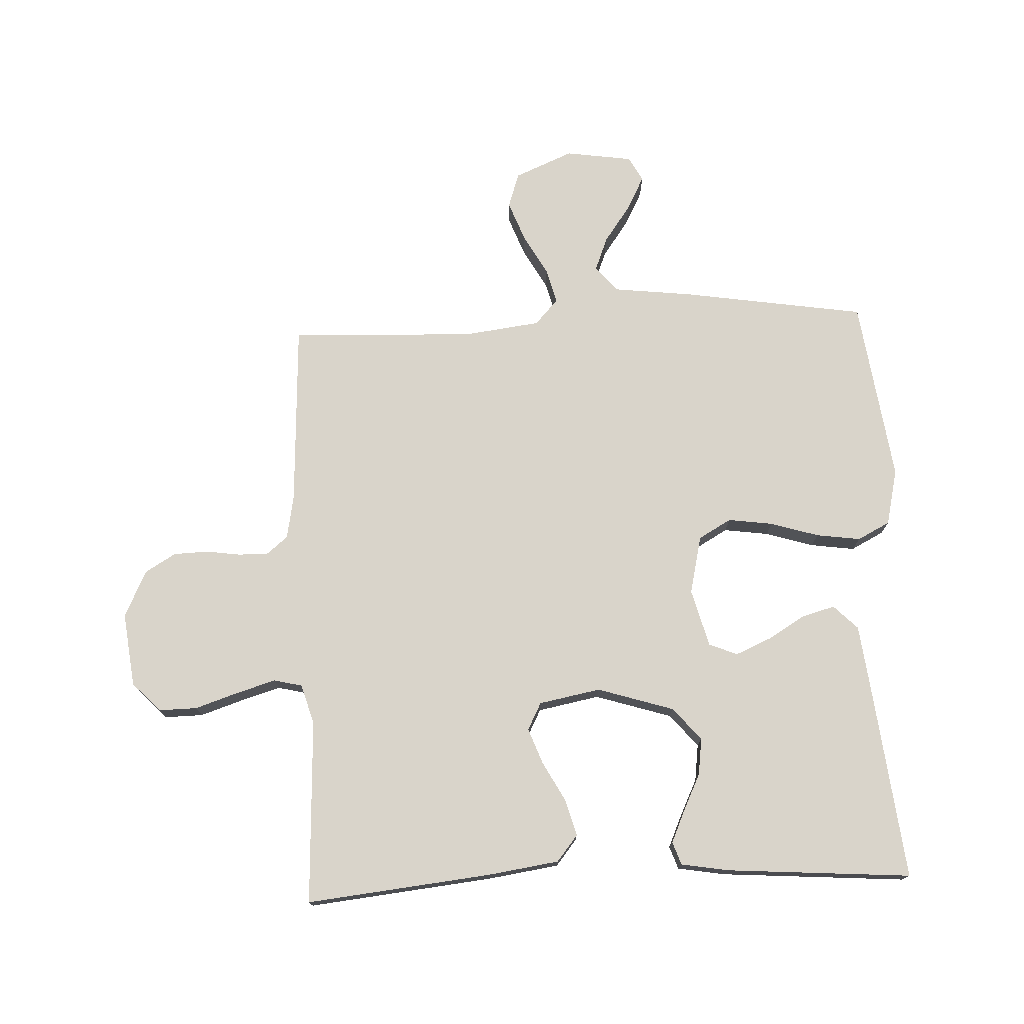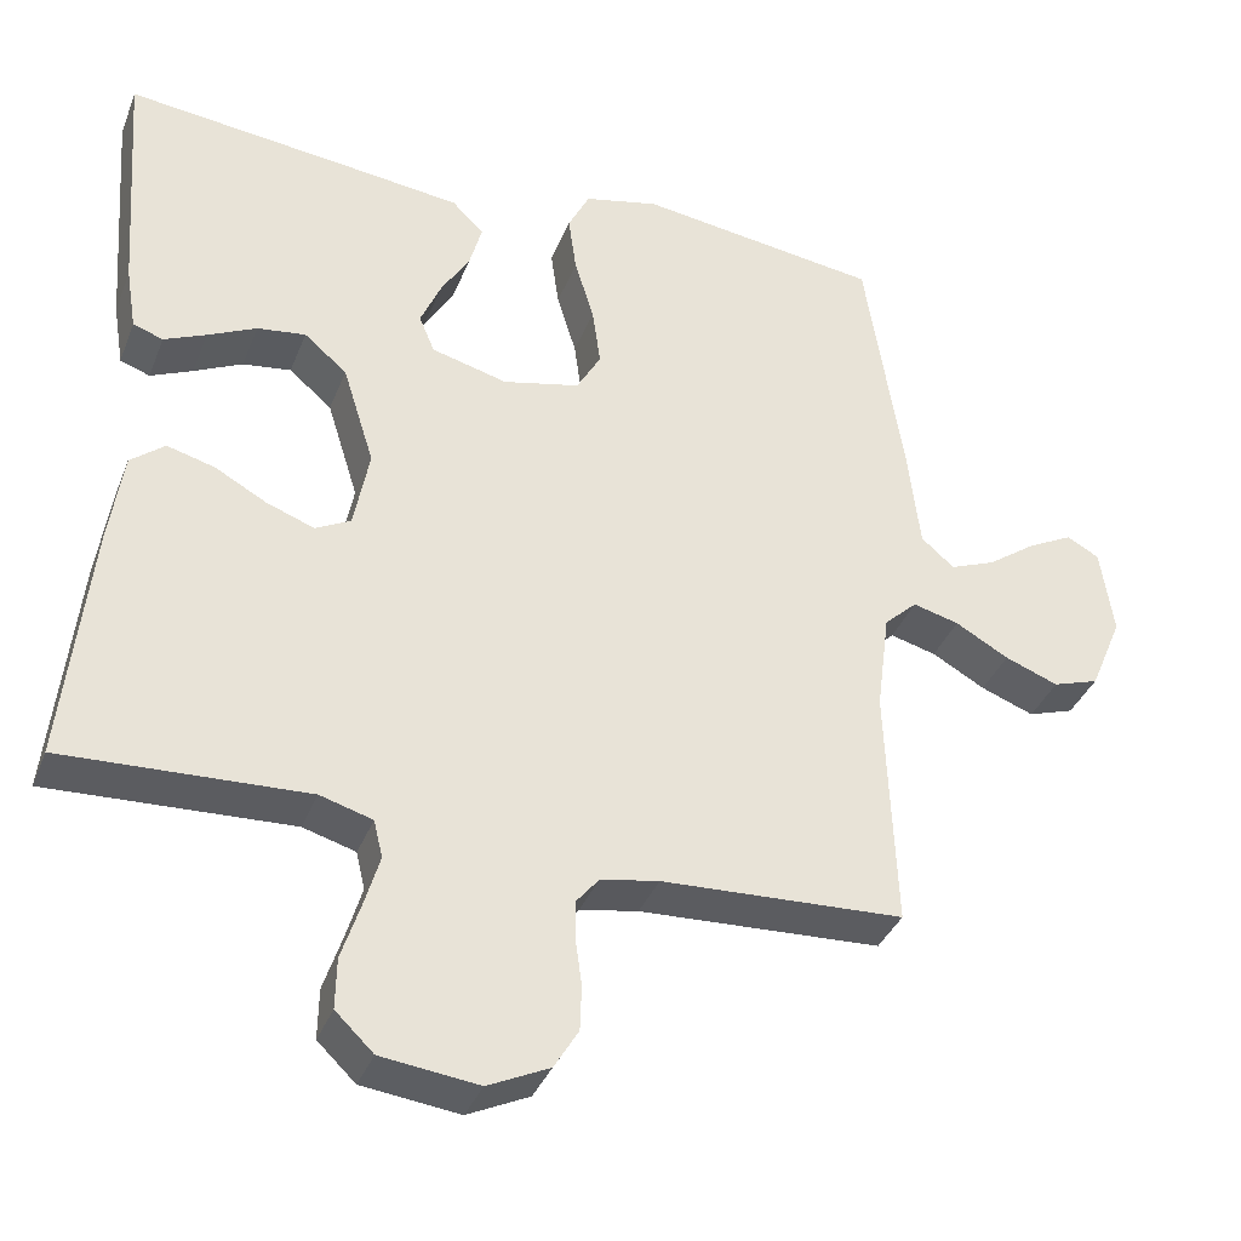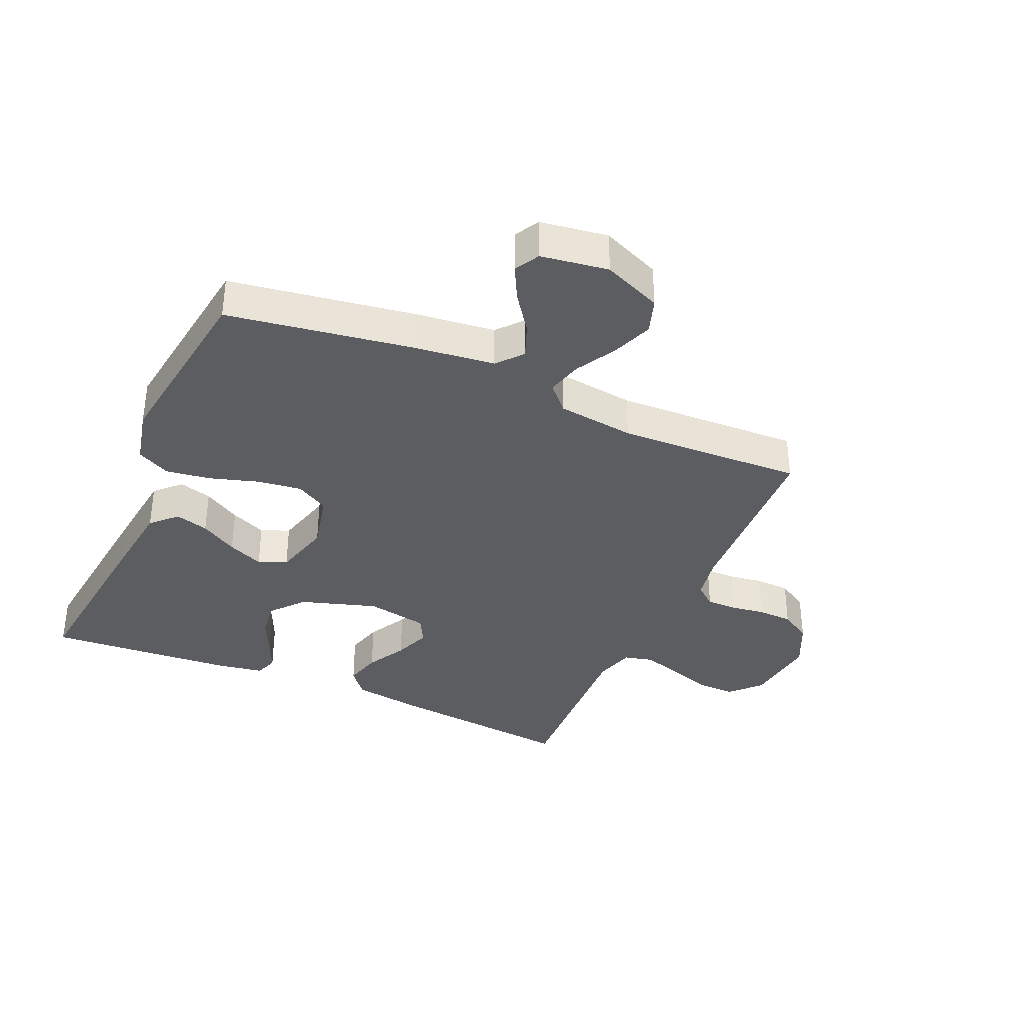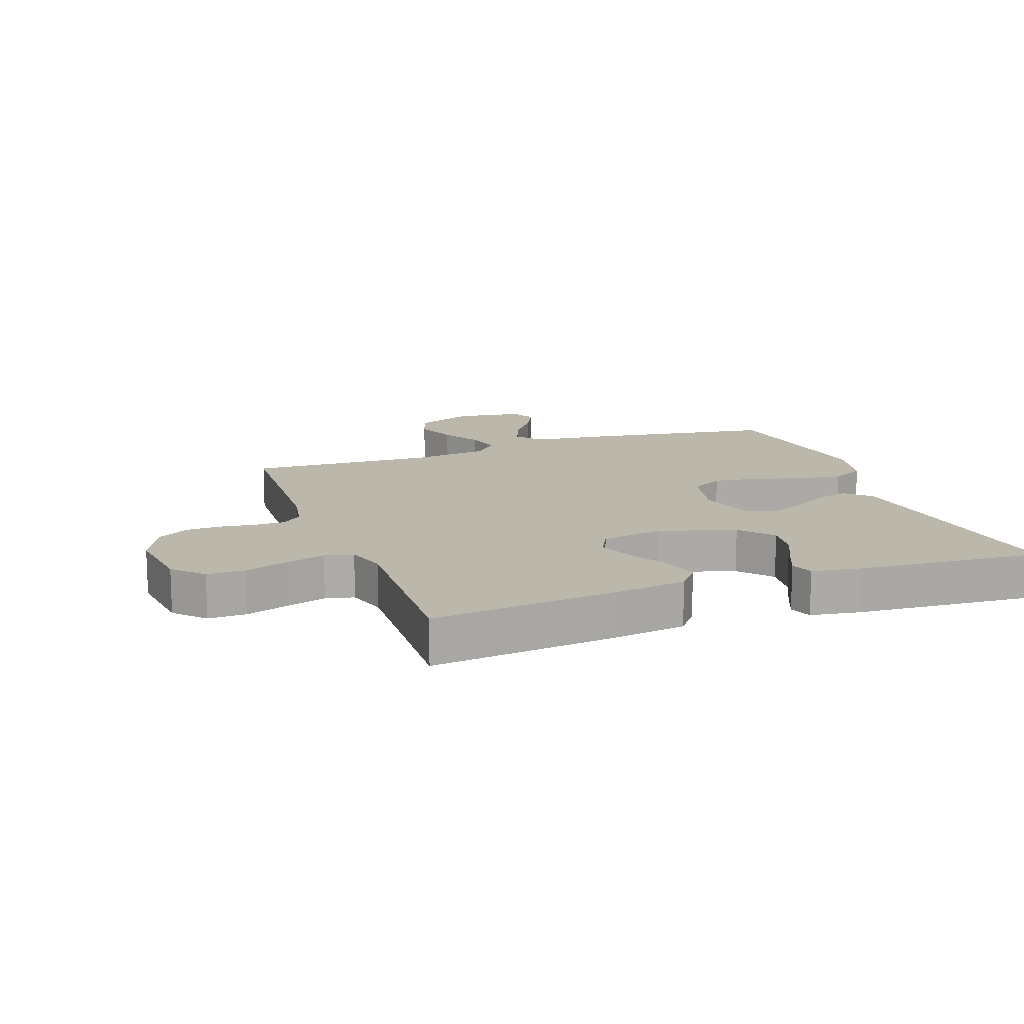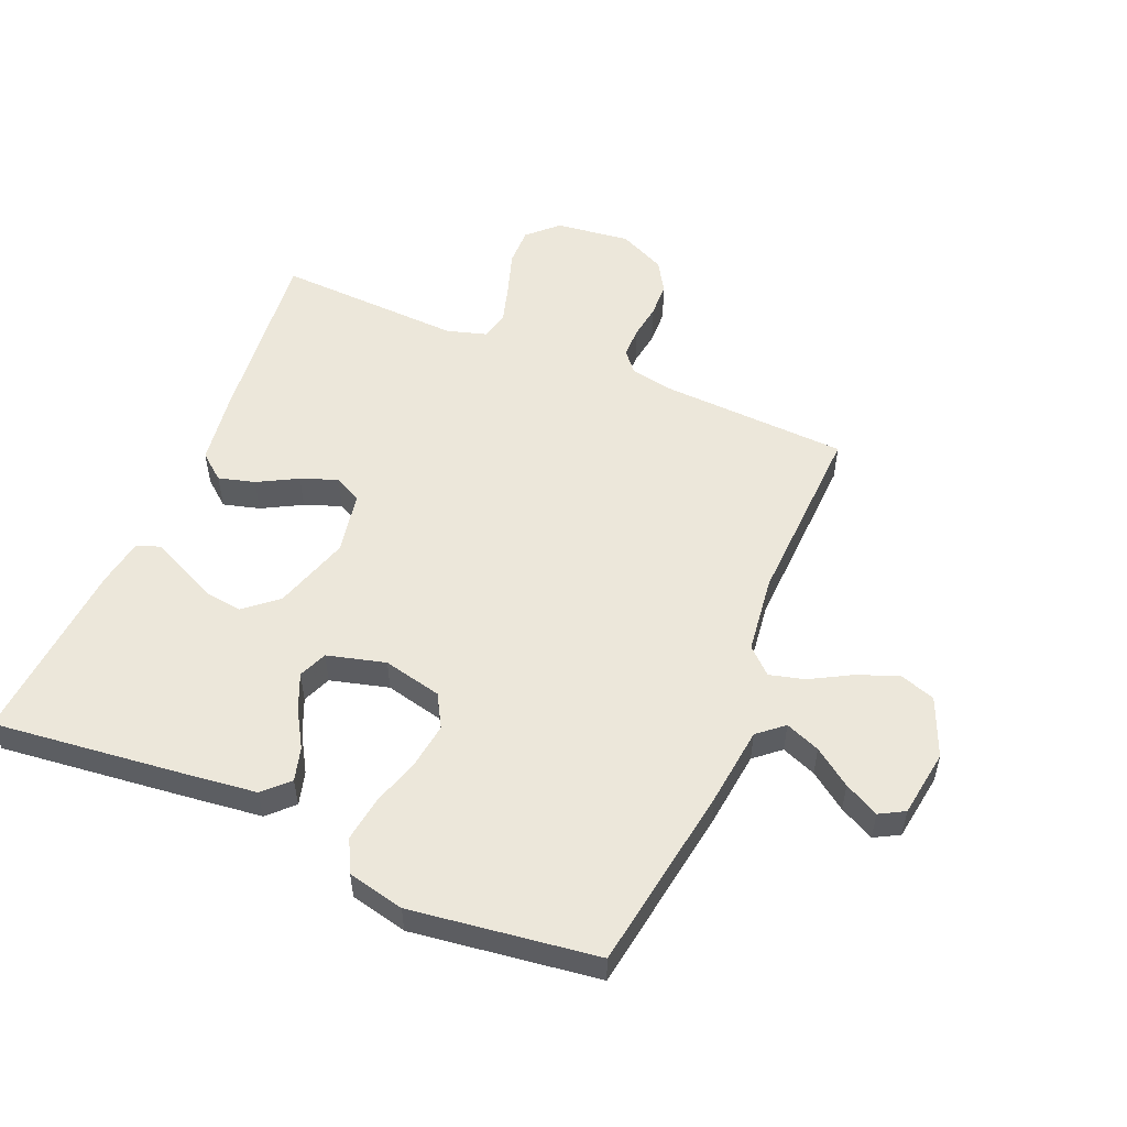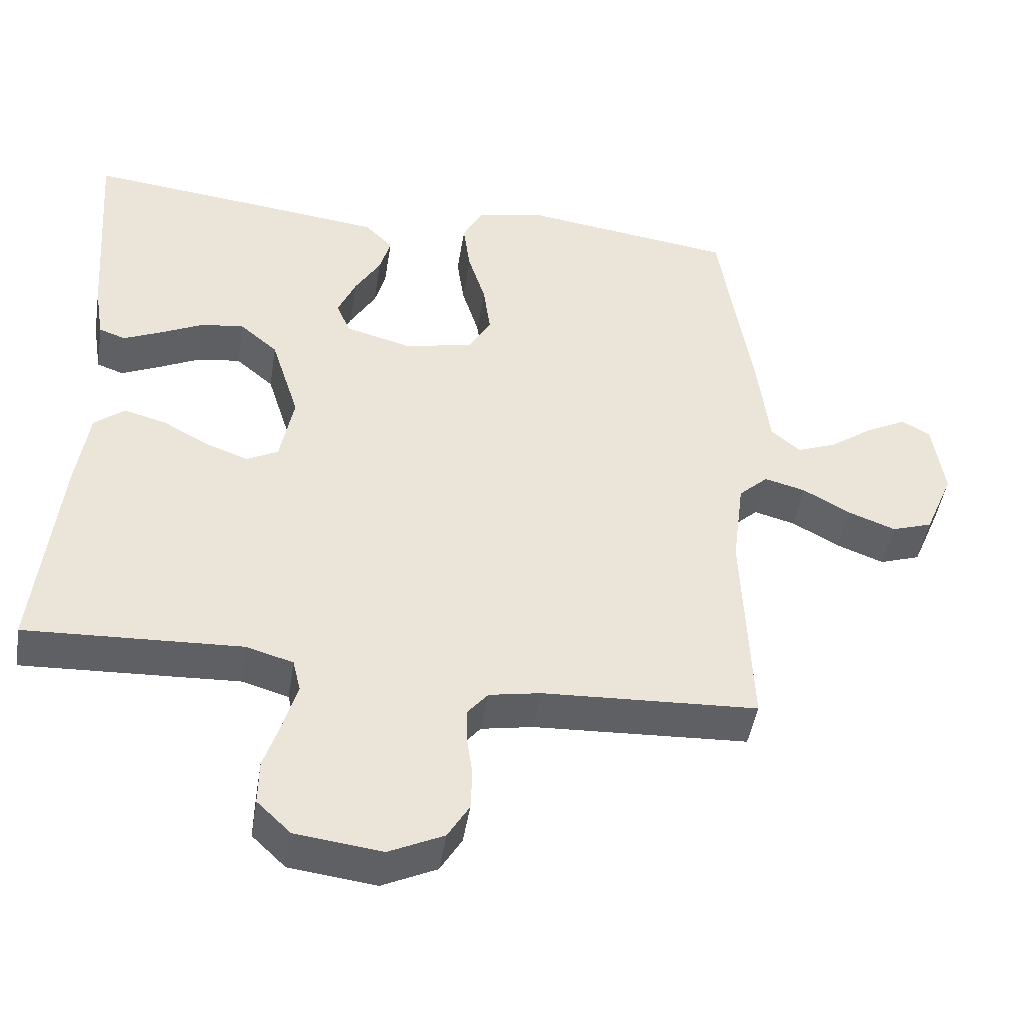
<metadata>
{"format":"obj","ext":"obj","renderer":"f3d","projection":"perspective","resolution":1024,"background":"white","views":[{"elev":74.8,"azim":-92.5,"up":"+Y"},{"elev":-36.4,"azim":-20.0,"up":"+Z"},{"elev":-36.1,"azim":66.2,"up":"+Y"},{"elev":14.2,"azim":-110.0,"up":"+Y"},{"elev":53.7,"azim":22.9,"up":"+Y"},{"elev":-45.9,"azim":-9.0,"up":"+Z"}]}
</metadata>
<code>
v -0.5 0.07 0.5
v -0.2 0.07 0.466
v -0.076 0.07 0.451
v -0.037 0.07 0.412
v -0.052 0.07 0.358
v -0.088 0.07 0.298
v -0.113 0.07 0.24
v -0.094 0.07 0.194
v 0 0.07 0.169
v 0.095 0.07 0.191
v 0.125 0.07 0.244
v 0.115 0.07 0.317
v 0.091 0.07 0.395
v 0.081 0.07 0.467
v 0.108 0.07 0.52
v 0.2 0.07 0.541
v 0.5 0.07 0.5
v 0.547 0.07 0.2
v 0.562 0.07 0.072
v 0.603 0.07 0.037
v 0.659 0.07 0.059
v 0.719 0.07 0.102
v 0.775 0.07 0.131
v 0.815 0.07 0.109
v 0.831 0.07 0
v 0.791 0.07 -0.095
v 0.734 0.07 -0.114
v 0.668 0.07 -0.089
v 0.602 0.07 -0.052
v 0.545 0.07 -0.037
v 0.504 0.07 -0.075
v 0.488 0.07 -0.2
v 0.5 0.07 -0.5
v 0.2 0.07 -0.514
v 0.128 0.07 -0.527
v 0.1 0.07 -0.561
v 0.1 0.07 -0.61
v 0.108 0.07 -0.666
v 0.106 0.07 -0.722
v 0.076 0.07 -0.772
v 0 0.07 -0.808
v -0.12 0.07 -0.793
v -0.167 0.07 -0.748
v -0.166 0.07 -0.686
v -0.143 0.07 -0.616
v -0.124 0.07 -0.552
v -0.135 0.07 -0.506
v -0.2 0.07 -0.487
v -0.5 0.07 -0.5
v -0.468 0.07 -0.2
v -0.451 0.07 -0.084
v -0.409 0.07 -0.05
v -0.35 0.07 -0.066
v -0.286 0.07 -0.101
v -0.227 0.07 -0.123
v -0.183 0.07 -0.1
v -0.164 0.07 0
v -0.203 0.07 0.124
v -0.256 0.07 0.169
v -0.316 0.07 0.161
v -0.376 0.07 0.132
v -0.428 0.07 0.109
v -0.465 0.07 0.122
v -0.478 0.07 0.2
v -0.5 0 0.5
v -0.2 0 0.466
v -0.076 0 0.451
v -0.037 0 0.412
v -0.052 0 0.358
v -0.088 0 0.298
v -0.113 0 0.24
v -0.094 0 0.194
v 0 0 0.169
v 0.095 0 0.191
v 0.125 0 0.244
v 0.115 0 0.317
v 0.091 0 0.395
v 0.081 0 0.467
v 0.108 0 0.52
v 0.2 0 0.541
v 0.5 0 0.5
v 0.547 0 0.2
v 0.562 0 0.072
v 0.603 0 0.037
v 0.659 0 0.059
v 0.719 0 0.102
v 0.775 0 0.131
v 0.815 0 0.109
v 0.831 0 0
v 0.791 0 -0.095
v 0.734 0 -0.114
v 0.668 0 -0.089
v 0.602 0 -0.052
v 0.545 0 -0.037
v 0.504 0 -0.075
v 0.488 0 -0.2
v 0.5 0 -0.5
v 0.2 0 -0.514
v 0.128 0 -0.527
v 0.1 0 -0.561
v 0.1 0 -0.61
v 0.108 0 -0.666
v 0.106 0 -0.722
v 0.076 0 -0.772
v 0 0 -0.808
v -0.12 0 -0.793
v -0.167 0 -0.748
v -0.166 0 -0.686
v -0.143 0 -0.616
v -0.124 0 -0.552
v -0.135 0 -0.506
v -0.2 0 -0.487
v -0.5 0 -0.5
v -0.468 0 -0.2
v -0.451 0 -0.084
v -0.409 0 -0.05
v -0.35 0 -0.066
v -0.286 0 -0.101
v -0.227 0 -0.123
v -0.183 0 -0.1
v -0.164 0 0
v -0.203 0 0.124
v -0.256 0 0.169
v -0.316 0 0.161
v -0.376 0 0.132
v -0.428 0 0.109
v -0.465 0 0.122
v -0.478 0 0.2
f 60 61 62 63
f 60 63 64 1
f 51 52 53 54
f 51 54 55
f 48 49 50 51
f 47 48 51 55
f 42 43 44 45
f 42 45 46
f 41 42 46
f 40 41 46 47
f 37 38 39 40
f 36 37 40 47
f 32 33 34
f 31 32 34 35
f 26 27 28 29
f 26 29 30
f 25 26 30
f 24 25 30
f 21 22 23 24
f 20 21 24 30
f 19 20 30 31
f 12 13 14 15
f 11 12 15 16
f 3 4 5 6
f 3 6 7
f 2 3 7
f 59 60 1 2
f 58 59 2 7
f 57 58 7 8
f 56 57 8 9
f 36 47 55 56
f 35 36 56 9
f 31 35 9 10
f 19 31 10 11
f 17 18 19
f 11 16 17 19
f 127 126 125 124
f 65 128 127 124
f 118 117 116 115
f 119 118 115
f 115 114 113 112
f 119 115 112 111
f 109 108 107 106
f 110 109 106
f 110 106 105
f 111 110 105 104
f 104 103 102 101
f 111 104 101 100
f 98 97 96
f 99 98 96 95
f 93 92 91 90
f 94 93 90
f 94 90 89
f 94 89 88
f 88 87 86 85
f 94 88 85 84
f 95 94 84 83
f 79 78 77 76
f 80 79 76 75
f 70 69 68 67
f 71 70 67
f 71 67 66
f 66 65 124 123
f 71 66 123 122
f 72 71 122 121
f 73 72 121 120
f 120 119 111 100
f 73 120 100 99
f 74 73 99 95
f 75 74 95 83
f 83 82 81
f 83 81 80 75
f 1 65 66 2
f 2 66 67 3
f 3 67 68 4
f 4 68 69 5
f 5 69 70 6
f 6 70 71 7
f 7 71 72 8
f 8 72 73 9
f 9 73 74 10
f 10 74 75 11
f 11 75 76 12
f 12 76 77 13
f 13 77 78 14
f 14 78 79 15
f 15 79 80 16
f 16 80 81 17
f 17 81 82 18
f 18 82 83 19
f 19 83 84 20
f 20 84 85 21
f 21 85 86 22
f 22 86 87 23
f 23 87 88 24
f 24 88 89 25
f 25 89 90 26
f 26 90 91 27
f 27 91 92 28
f 28 92 93 29
f 29 93 94 30
f 30 94 95 31
f 31 95 96 32
f 32 96 97 33
f 33 97 98 34
f 34 98 99 35
f 35 99 100 36
f 36 100 101 37
f 37 101 102 38
f 38 102 103 39
f 39 103 104 40
f 40 104 105 41
f 41 105 106 42
f 42 106 107 43
f 43 107 108 44
f 44 108 109 45
f 45 109 110 46
f 46 110 111 47
f 47 111 112 48
f 48 112 113 49
f 49 113 114 50
f 50 114 115 51
f 51 115 116 52
f 52 116 117 53
f 53 117 118 54
f 54 118 119 55
f 55 119 120 56
f 56 120 121 57
f 57 121 122 58
f 58 122 123 59
f 59 123 124 60
f 60 124 125 61
f 61 125 126 62
f 62 126 127 63
f 63 127 128 64
f 64 128 65 1

</code>
